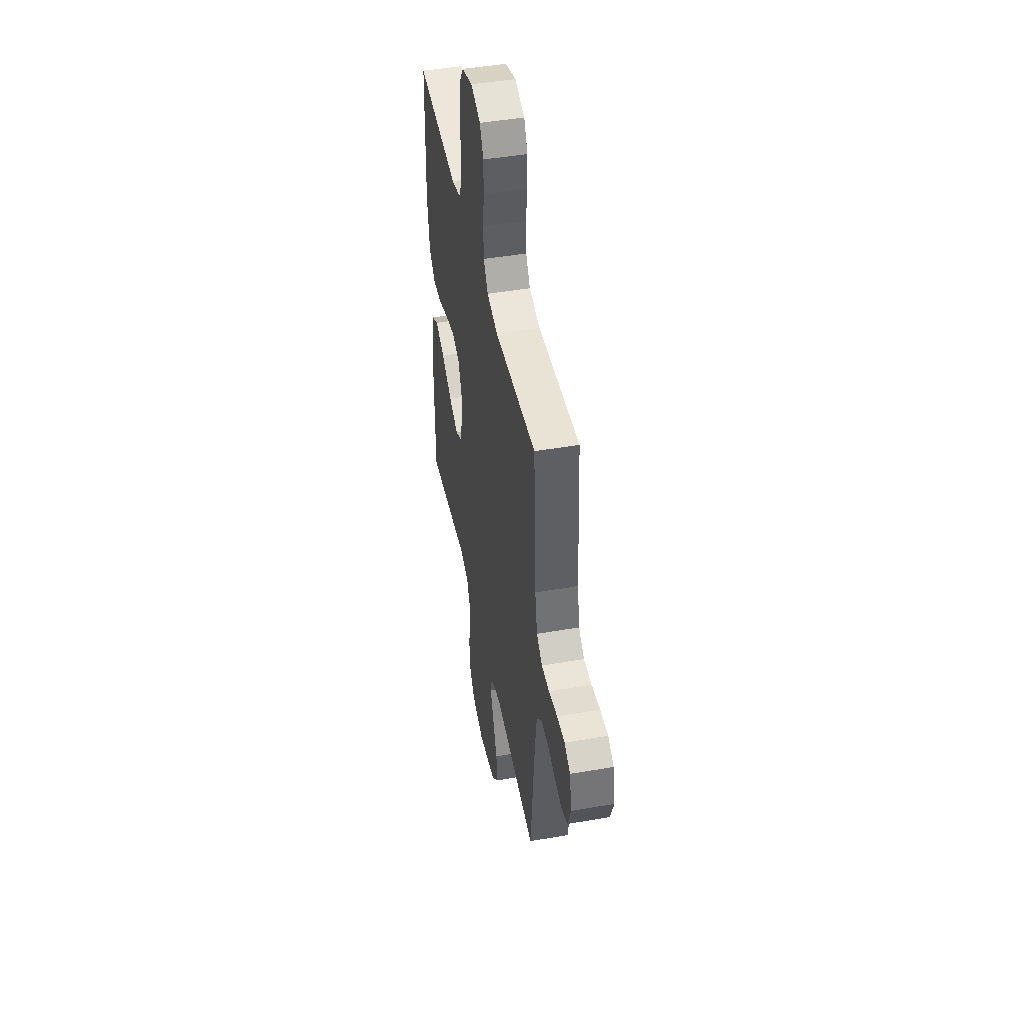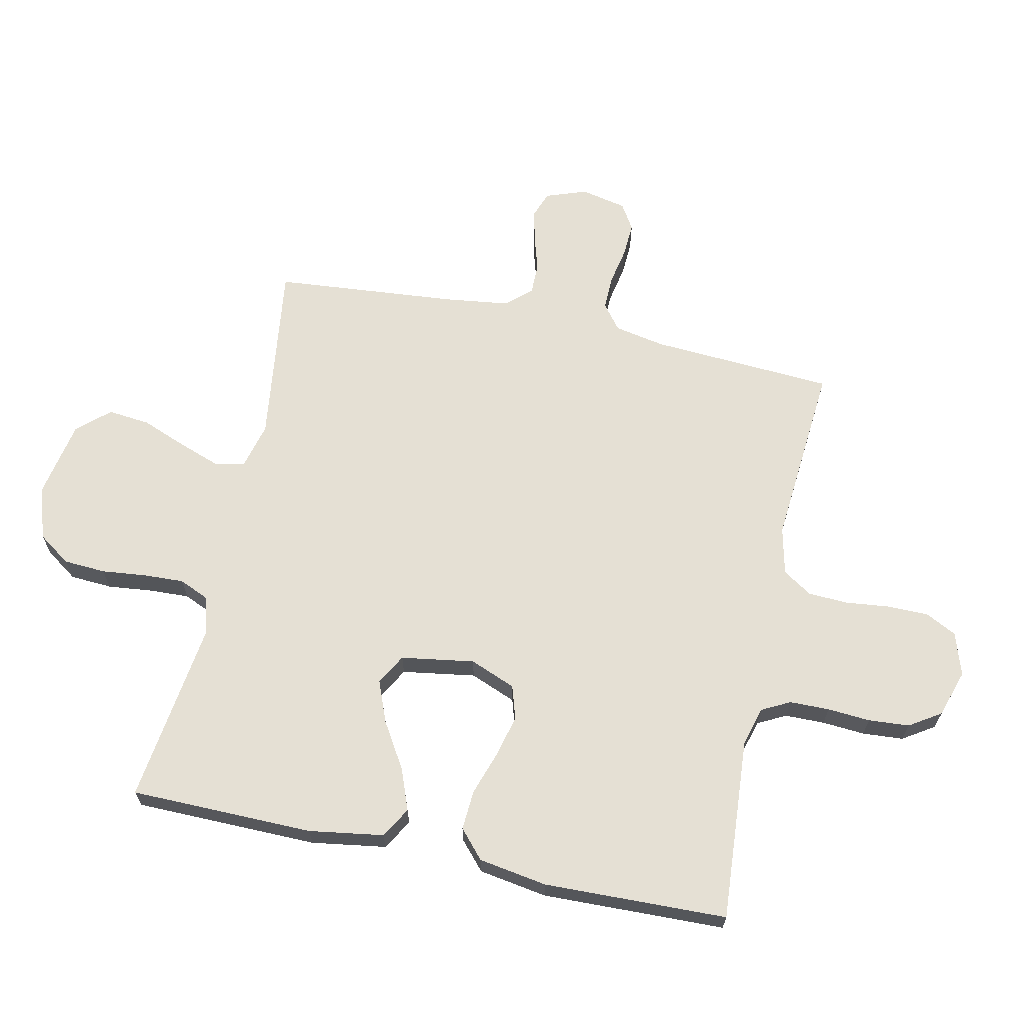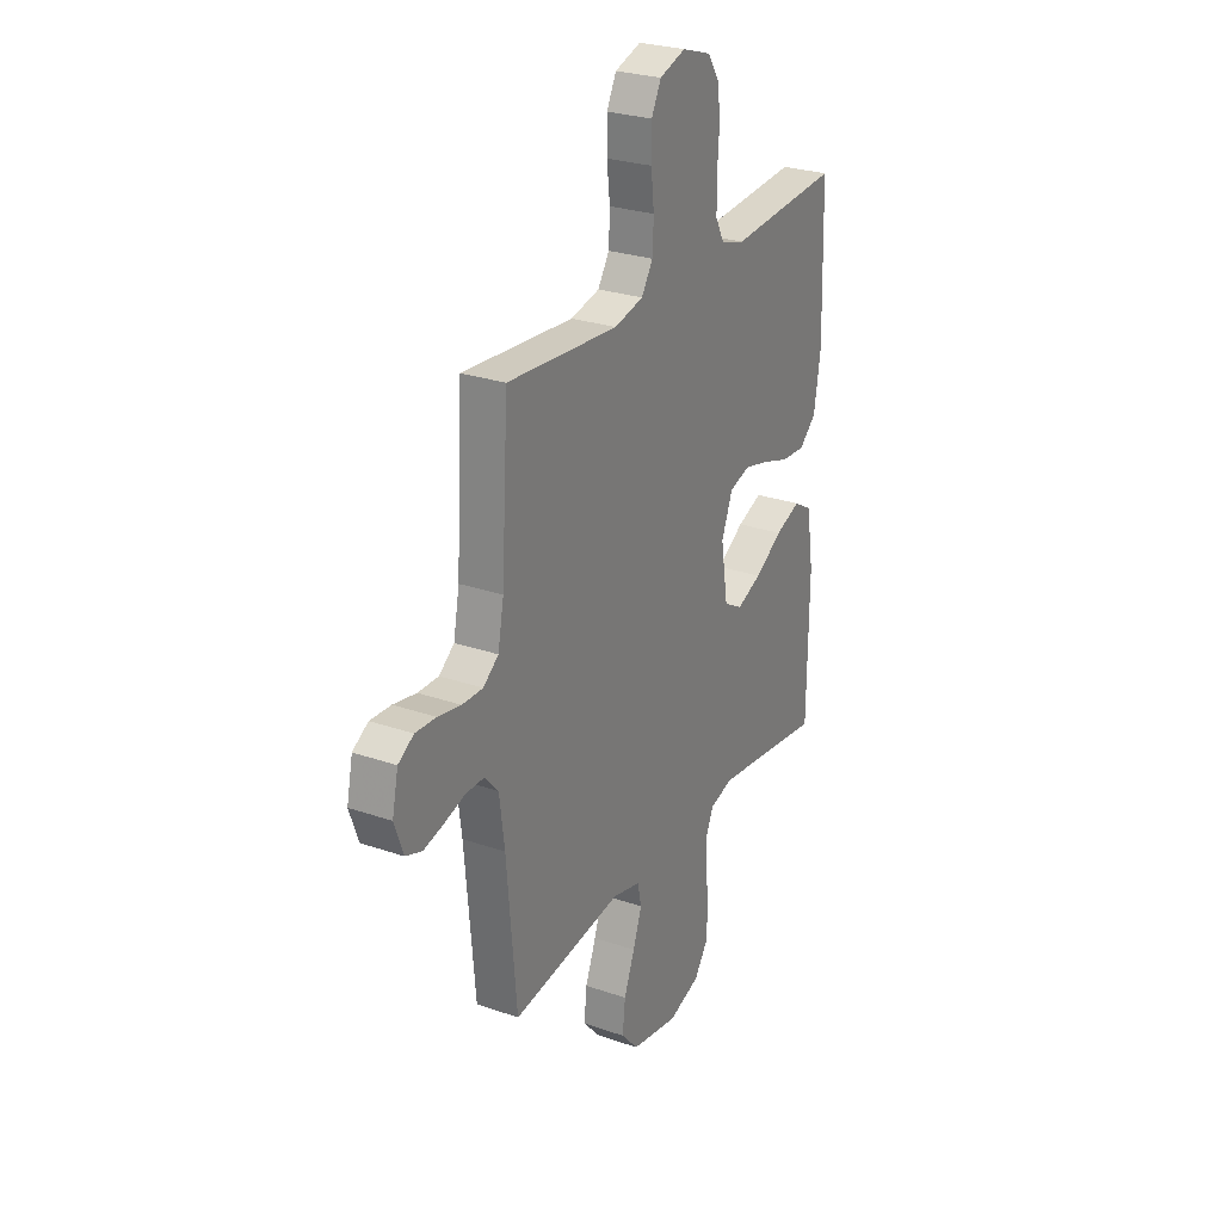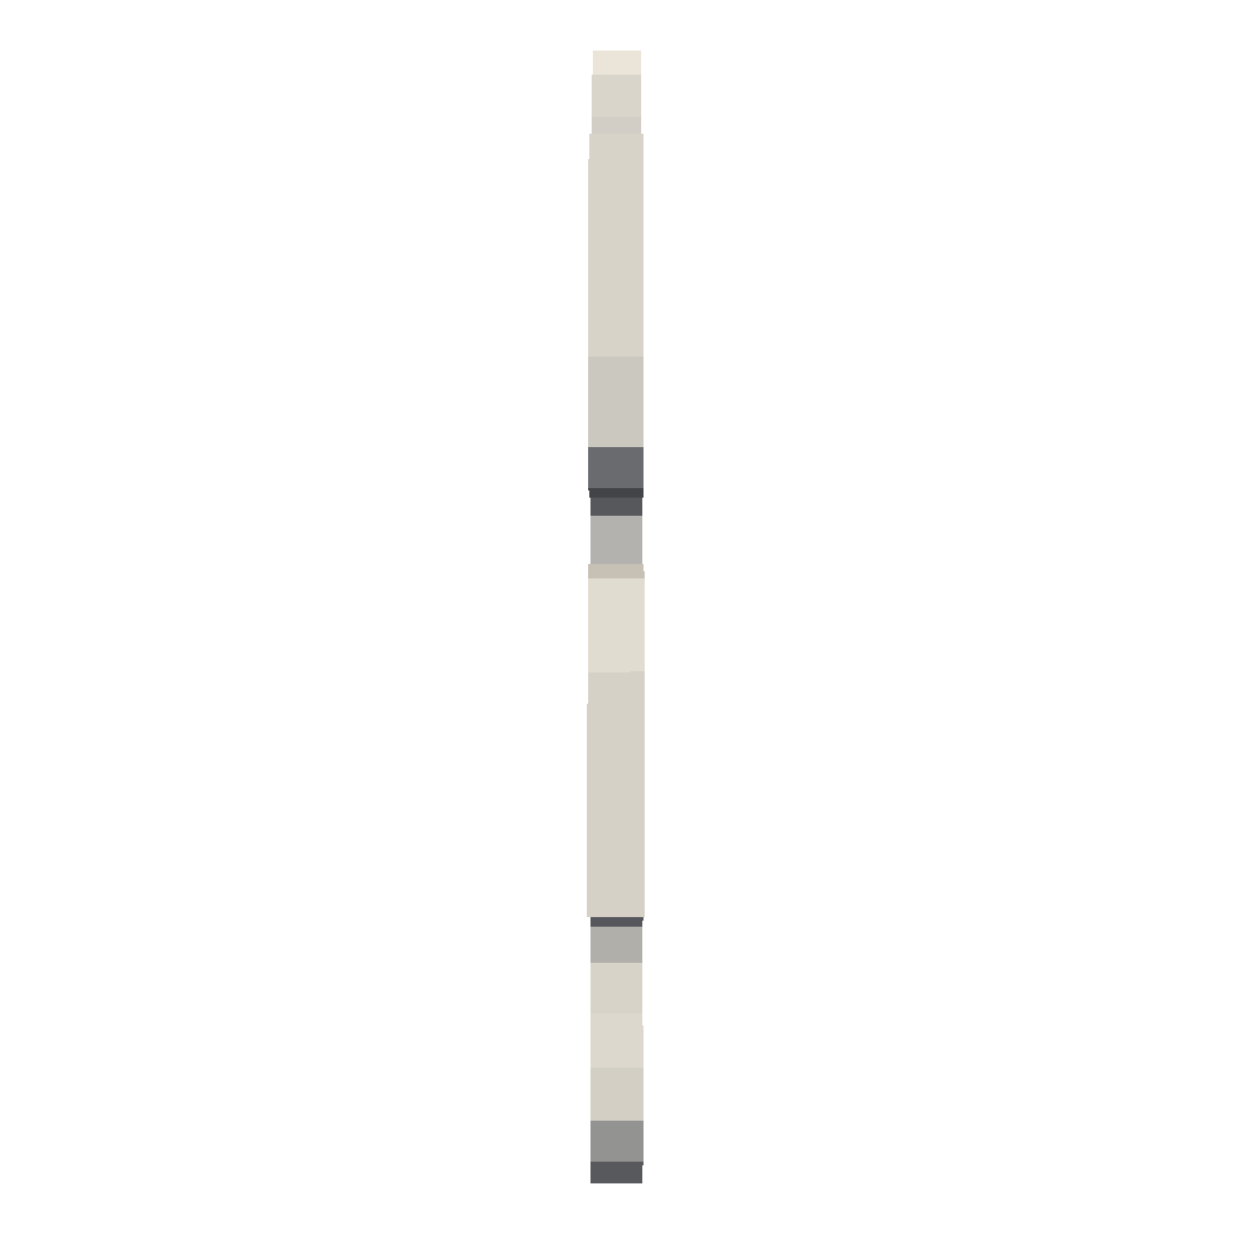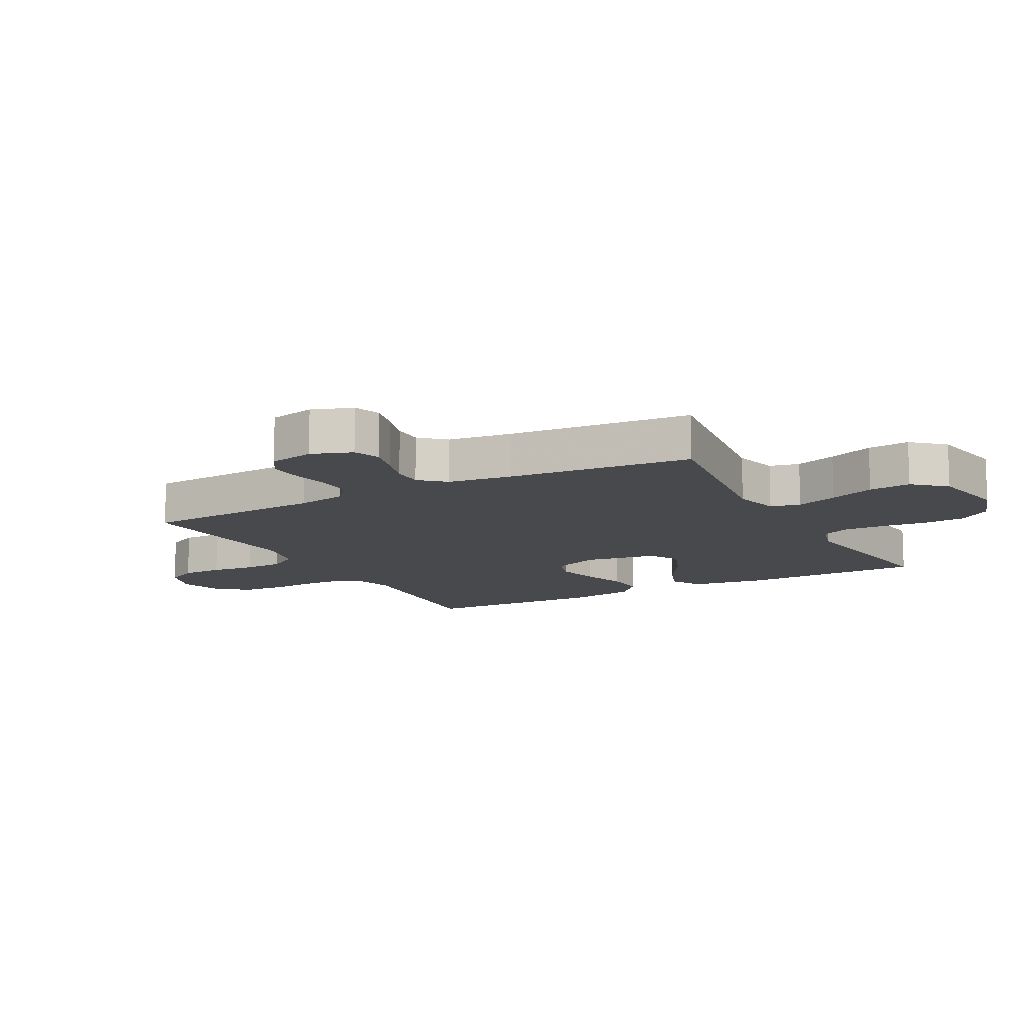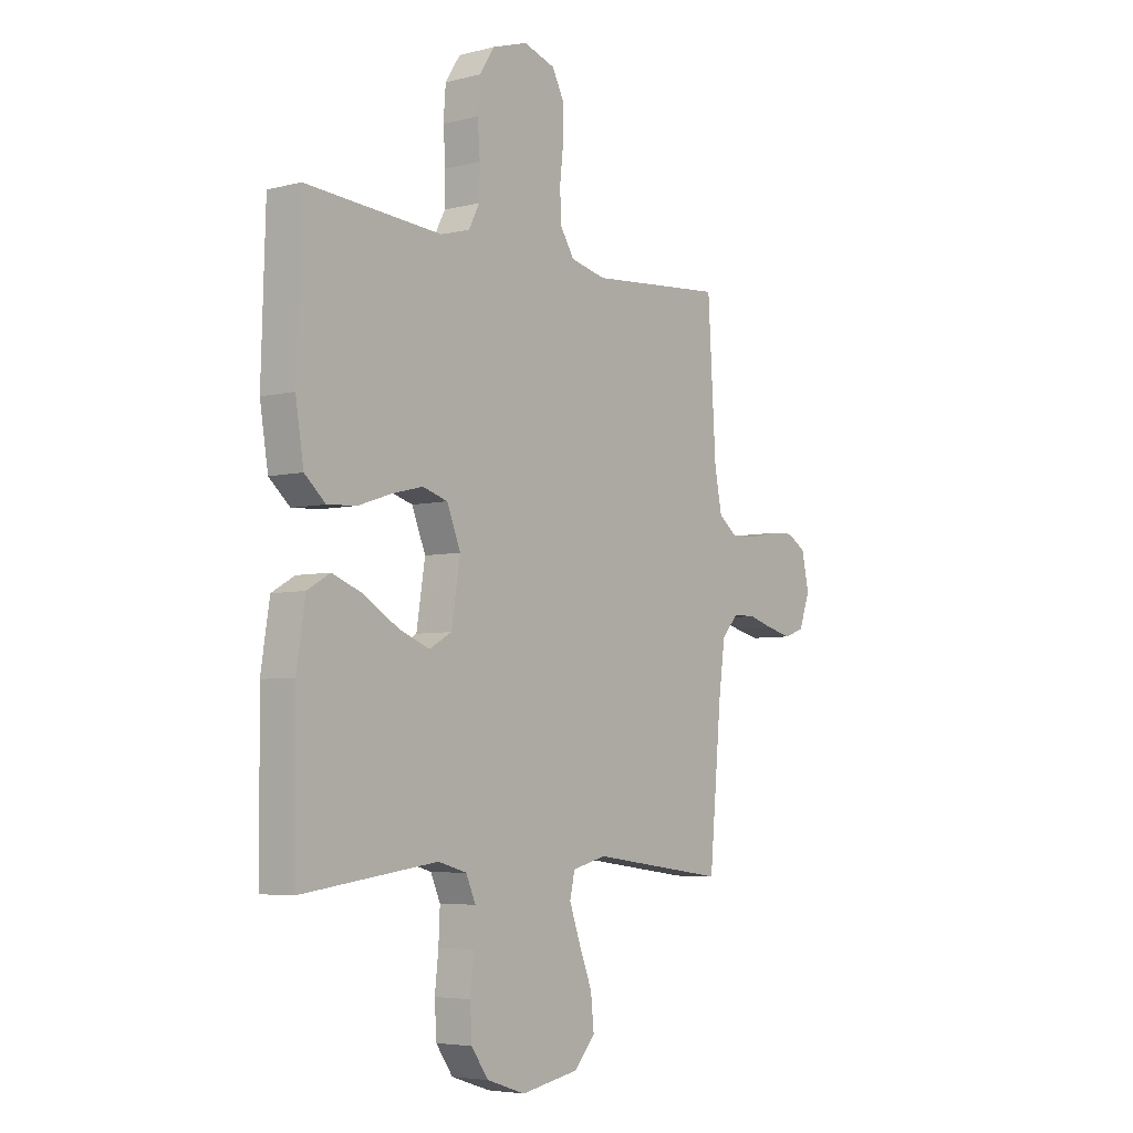
<metadata>
{"format":"obj","ext":"obj","renderer":"f3d","projection":"perspective","resolution":1024,"background":"white","views":[{"elev":46.1,"azim":78.8,"up":"+Z"},{"elev":65.8,"azim":-77.8,"up":"+Y"},{"elev":26.9,"azim":118.4,"up":"+Z"},{"elev":-11.6,"azim":-89.9,"up":"+Z"},{"elev":-12.2,"azim":118.3,"up":"+Y"},{"elev":-5.1,"azim":-51.8,"up":"+Z"}]}
</metadata>
<code>
v 0.5 0.07 0.5
v 0.518 0.07 0.2
v 0.534 0.07 0.117
v 0.575 0.07 0.085
v 0.631 0.07 0.086
v 0.693 0.07 0.098
v 0.749 0.07 0.101
v 0.791 0.07 0.075
v 0.807 0.07 0
v 0.783 0.07 -0.067
v 0.739 0.07 -0.083
v 0.685 0.07 -0.07
v 0.628 0.07 -0.053
v 0.578 0.07 -0.053
v 0.541 0.07 -0.094
v 0.527 0.07 -0.2
v 0.5 0.07 -0.5
v 0.2 0.07 -0.46
v 0.125 0.07 -0.479
v 0.114 0.07 -0.528
v 0.138 0.07 -0.596
v 0.167 0.07 -0.67
v 0.174 0.07 -0.739
v 0.128 0.07 -0.791
v 0 0.07 -0.815
v -0.086 0.07 -0.787
v -0.123 0.07 -0.734
v -0.127 0.07 -0.665
v -0.119 0.07 -0.592
v -0.116 0.07 -0.526
v -0.137 0.07 -0.478
v -0.2 0.07 -0.46
v -0.5 0.07 -0.5
v -0.503 0.07 -0.2
v -0.484 0.07 -0.078
v -0.434 0.07 -0.049
v -0.366 0.07 -0.075
v -0.291 0.07 -0.121
v -0.223 0.07 -0.148
v -0.173 0.07 -0.12
v -0.154 0.07 0
v -0.184 0.07 0.075
v -0.239 0.07 0.092
v -0.308 0.07 0.075
v -0.38 0.07 0.051
v -0.445 0.07 0.047
v -0.491 0.07 0.088
v -0.509 0.07 0.2
v -0.5 0.07 0.5
v -0.2 0.07 0.478
v -0.136 0.07 0.496
v -0.112 0.07 0.542
v -0.111 0.07 0.607
v -0.116 0.07 0.677
v -0.111 0.07 0.744
v -0.078 0.07 0.795
v 0 0.07 0.82
v 0.07 0.07 0.797
v 0.096 0.07 0.746
v 0.096 0.07 0.679
v 0.088 0.07 0.607
v 0.091 0.07 0.542
v 0.122 0.07 0.494
v 0.2 0.07 0.476
v 0.5 0 0.5
v 0.518 0 0.2
v 0.534 0 0.117
v 0.575 0 0.085
v 0.631 0 0.086
v 0.693 0 0.098
v 0.749 0 0.101
v 0.791 0 0.075
v 0.807 0 0
v 0.783 0 -0.067
v 0.739 0 -0.083
v 0.685 0 -0.07
v 0.628 0 -0.053
v 0.578 0 -0.053
v 0.541 0 -0.094
v 0.527 0 -0.2
v 0.5 0 -0.5
v 0.2 0 -0.46
v 0.125 0 -0.479
v 0.114 0 -0.528
v 0.138 0 -0.596
v 0.167 0 -0.67
v 0.174 0 -0.739
v 0.128 0 -0.791
v 0 0 -0.815
v -0.086 0 -0.787
v -0.123 0 -0.734
v -0.127 0 -0.665
v -0.119 0 -0.592
v -0.116 0 -0.526
v -0.137 0 -0.478
v -0.2 0 -0.46
v -0.5 0 -0.5
v -0.503 0 -0.2
v -0.484 0 -0.078
v -0.434 0 -0.049
v -0.366 0 -0.075
v -0.291 0 -0.121
v -0.223 0 -0.148
v -0.173 0 -0.12
v -0.154 0 0
v -0.184 0 0.075
v -0.239 0 0.092
v -0.308 0 0.075
v -0.38 0 0.051
v -0.445 0 0.047
v -0.491 0 0.088
v -0.509 0 0.2
v -0.5 0 0.5
v -0.2 0 0.478
v -0.136 0 0.496
v -0.112 0 0.542
v -0.111 0 0.607
v -0.116 0 0.677
v -0.111 0 0.744
v -0.078 0 0.795
v 0 0 0.82
v 0.07 0 0.797
v 0.096 0 0.746
v 0.096 0 0.679
v 0.088 0 0.607
v 0.091 0 0.542
v 0.122 0 0.494
v 0.2 0 0.476
f 58 59 60 61
f 58 61 62
f 57 58 62
f 56 57 62
f 53 54 55 56
f 52 53 56 62
f 51 52 62 63
f 47 48 49 50
f 44 45 46 47
f 43 44 47 50
f 42 43 50 51
f 35 36 37 38
f 35 38 39
f 32 33 34 35
f 31 32 35 39
f 30 31 39 40
f 26 27 28 29
f 26 29 30
f 25 26 30
f 21 22 23 24
f 20 21 24 25
f 19 20 25 30
f 16 17 18
f 15 16 18 19
f 14 15 19 30
f 10 11 12 13
f 8 9 10 13
f 8 13 14
f 5 6 7 8
f 4 5 8 14
f 3 4 14 30
f 64 1 2
f 41 42 51 63
f 40 41 63 64
f 30 40 64
f 2 3 30 64
f 125 124 123 122
f 126 125 122
f 126 122 121
f 126 121 120
f 120 119 118 117
f 126 120 117 116
f 127 126 116 115
f 114 113 112 111
f 111 110 109 108
f 114 111 108 107
f 115 114 107 106
f 102 101 100 99
f 103 102 99
f 99 98 97 96
f 103 99 96 95
f 104 103 95 94
f 93 92 91 90
f 94 93 90
f 94 90 89
f 88 87 86 85
f 89 88 85 84
f 94 89 84 83
f 82 81 80
f 83 82 80 79
f 94 83 79 78
f 77 76 75 74
f 77 74 73 72
f 78 77 72
f 72 71 70 69
f 78 72 69 68
f 94 78 68 67
f 66 65 128
f 127 115 106 105
f 128 127 105 104
f 128 104 94
f 128 94 67 66
f 1 65 66 2
f 2 66 67 3
f 3 67 68 4
f 4 68 69 5
f 5 69 70 6
f 6 70 71 7
f 7 71 72 8
f 8 72 73 9
f 9 73 74 10
f 10 74 75 11
f 11 75 76 12
f 12 76 77 13
f 13 77 78 14
f 14 78 79 15
f 15 79 80 16
f 16 80 81 17
f 17 81 82 18
f 18 82 83 19
f 19 83 84 20
f 20 84 85 21
f 21 85 86 22
f 22 86 87 23
f 23 87 88 24
f 24 88 89 25
f 25 89 90 26
f 26 90 91 27
f 27 91 92 28
f 28 92 93 29
f 29 93 94 30
f 30 94 95 31
f 31 95 96 32
f 32 96 97 33
f 33 97 98 34
f 34 98 99 35
f 35 99 100 36
f 36 100 101 37
f 37 101 102 38
f 38 102 103 39
f 39 103 104 40
f 40 104 105 41
f 41 105 106 42
f 42 106 107 43
f 43 107 108 44
f 44 108 109 45
f 45 109 110 46
f 46 110 111 47
f 47 111 112 48
f 48 112 113 49
f 49 113 114 50
f 50 114 115 51
f 51 115 116 52
f 52 116 117 53
f 53 117 118 54
f 54 118 119 55
f 55 119 120 56
f 56 120 121 57
f 57 121 122 58
f 58 122 123 59
f 59 123 124 60
f 60 124 125 61
f 61 125 126 62
f 62 126 127 63
f 63 127 128 64
f 64 128 65 1

</code>
